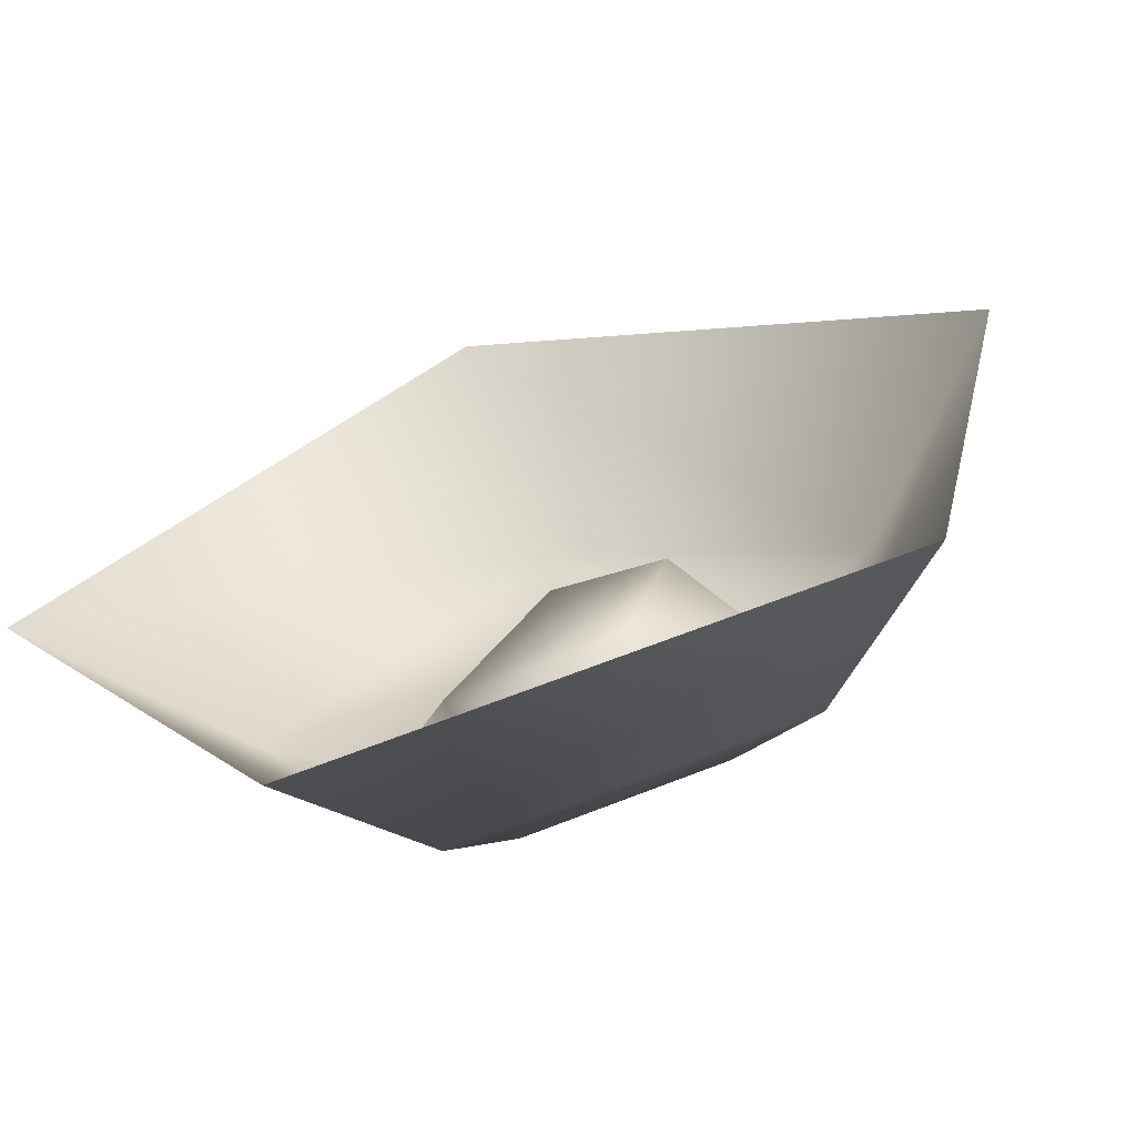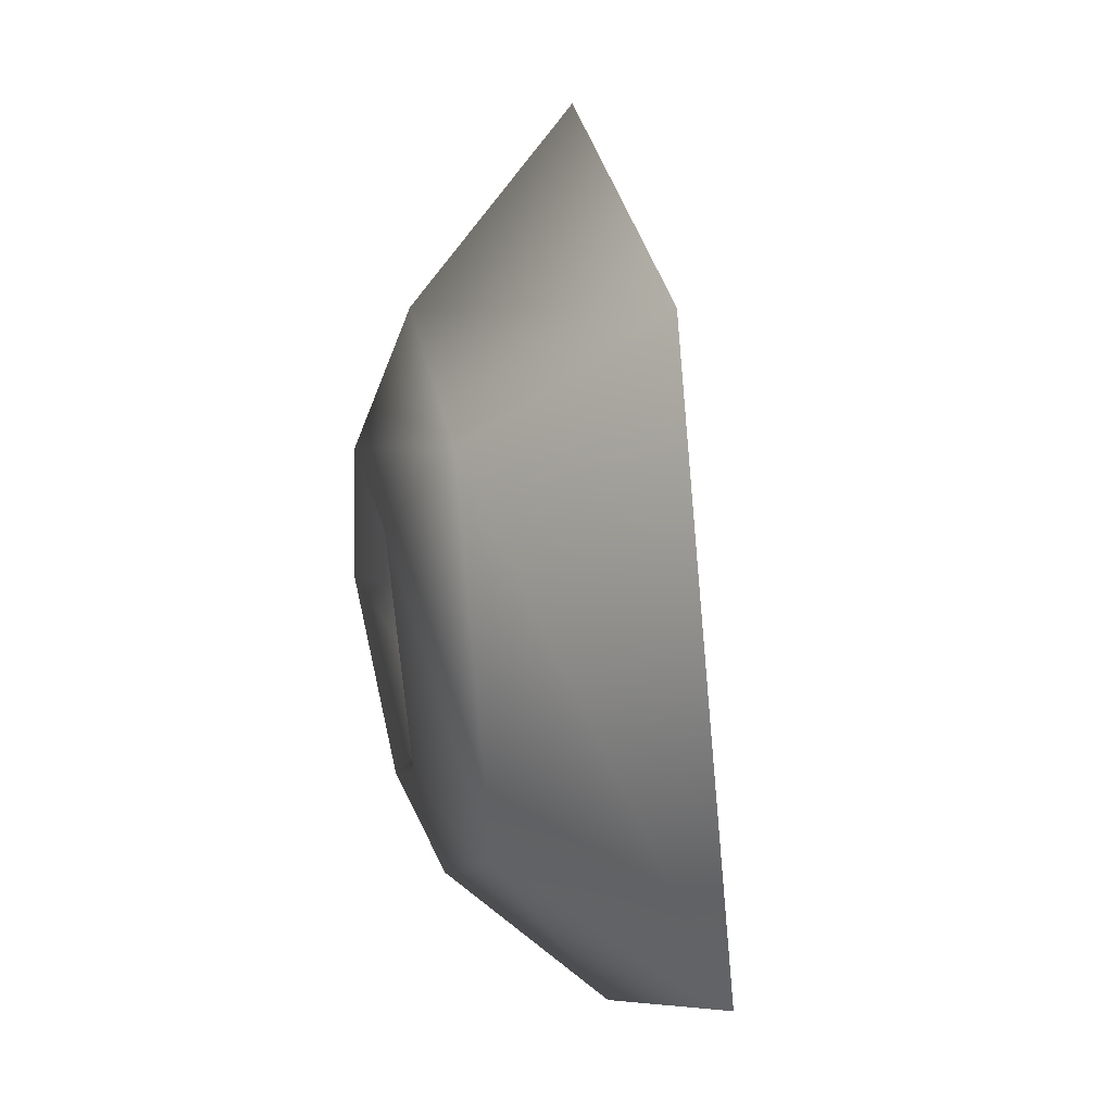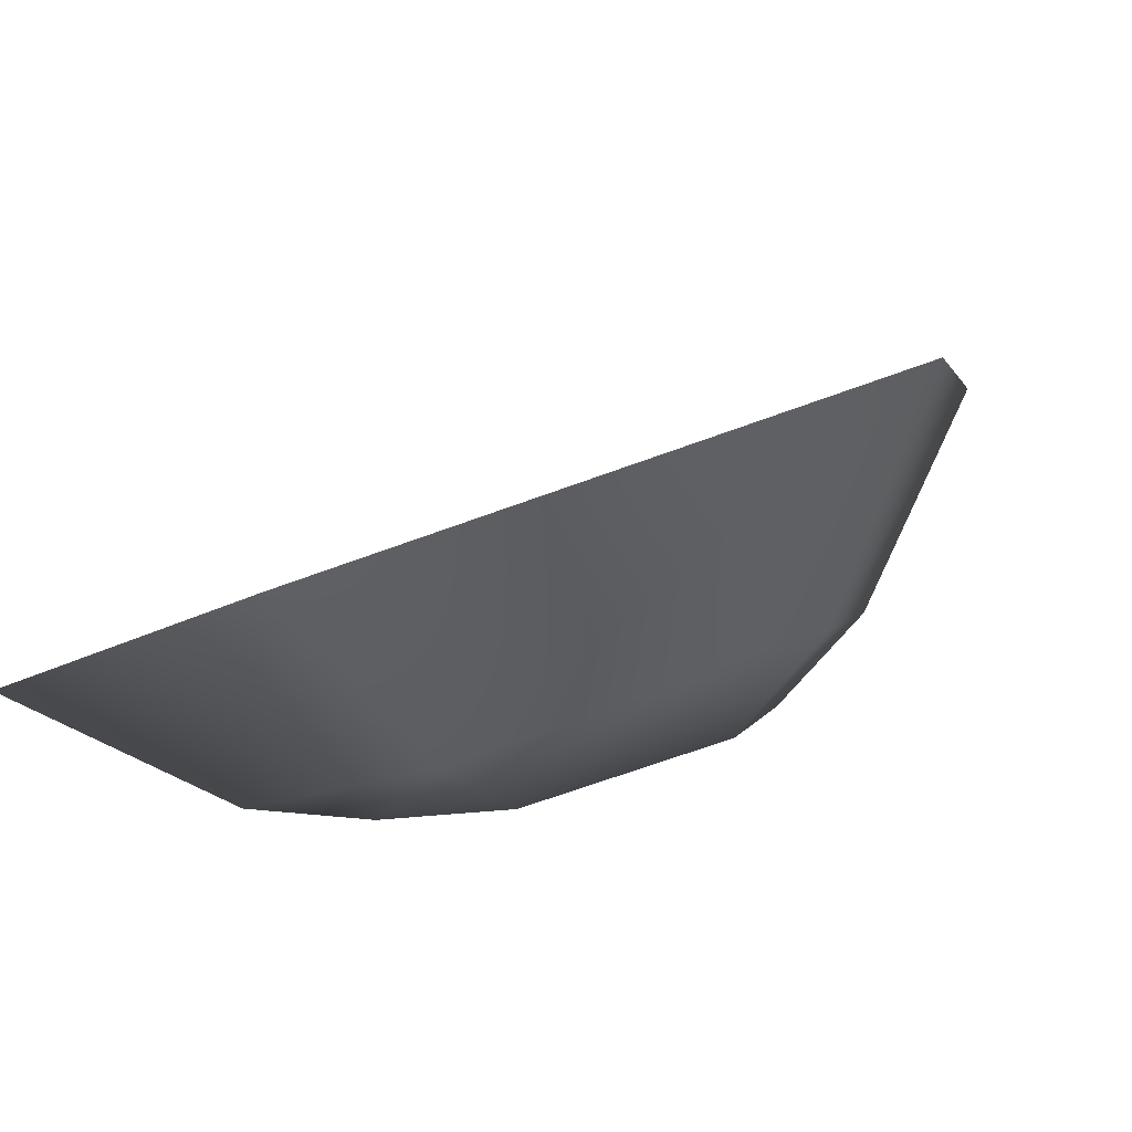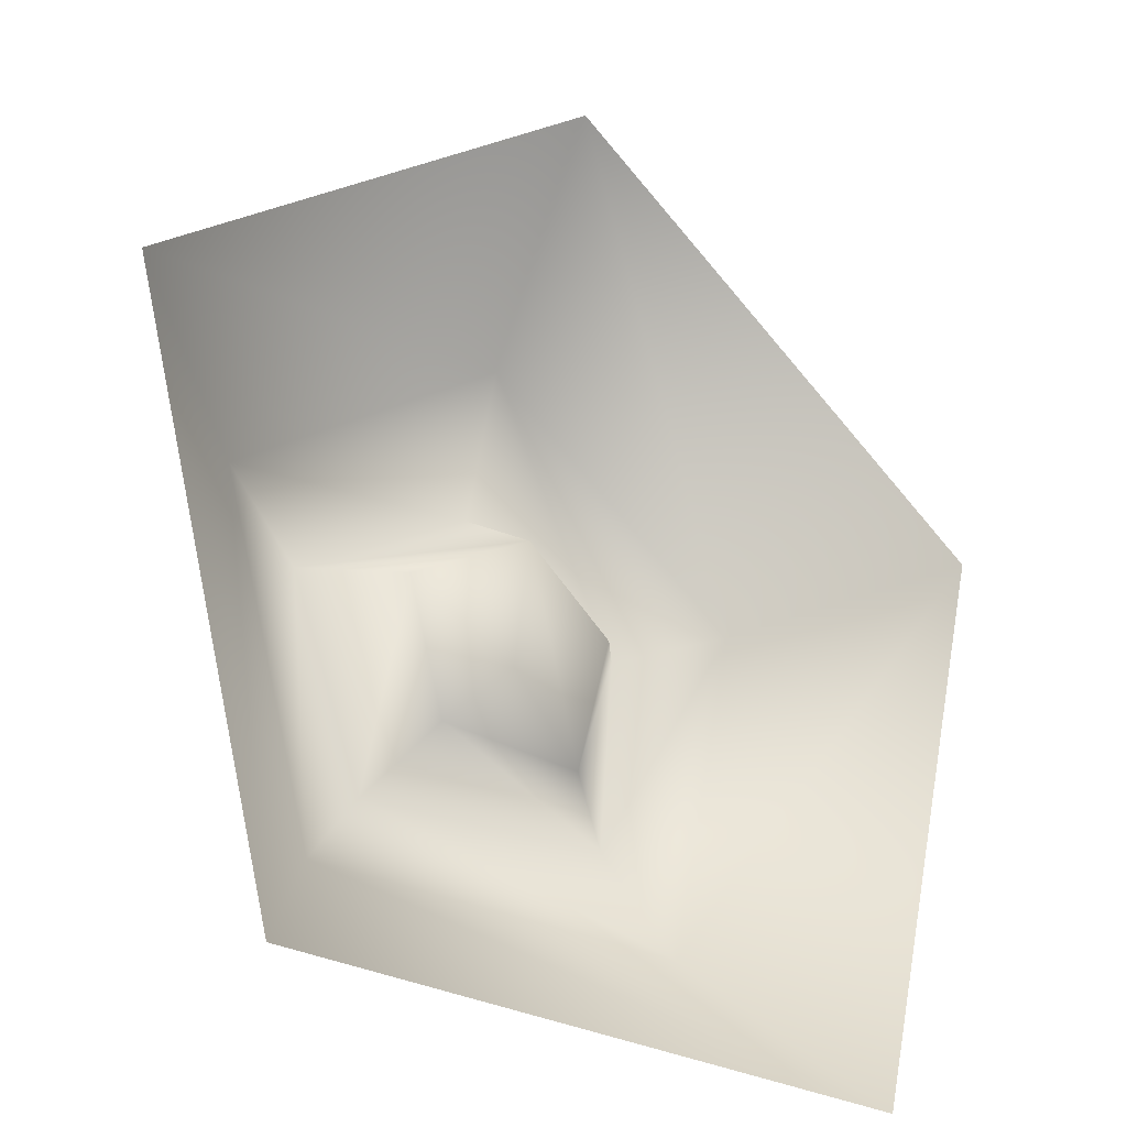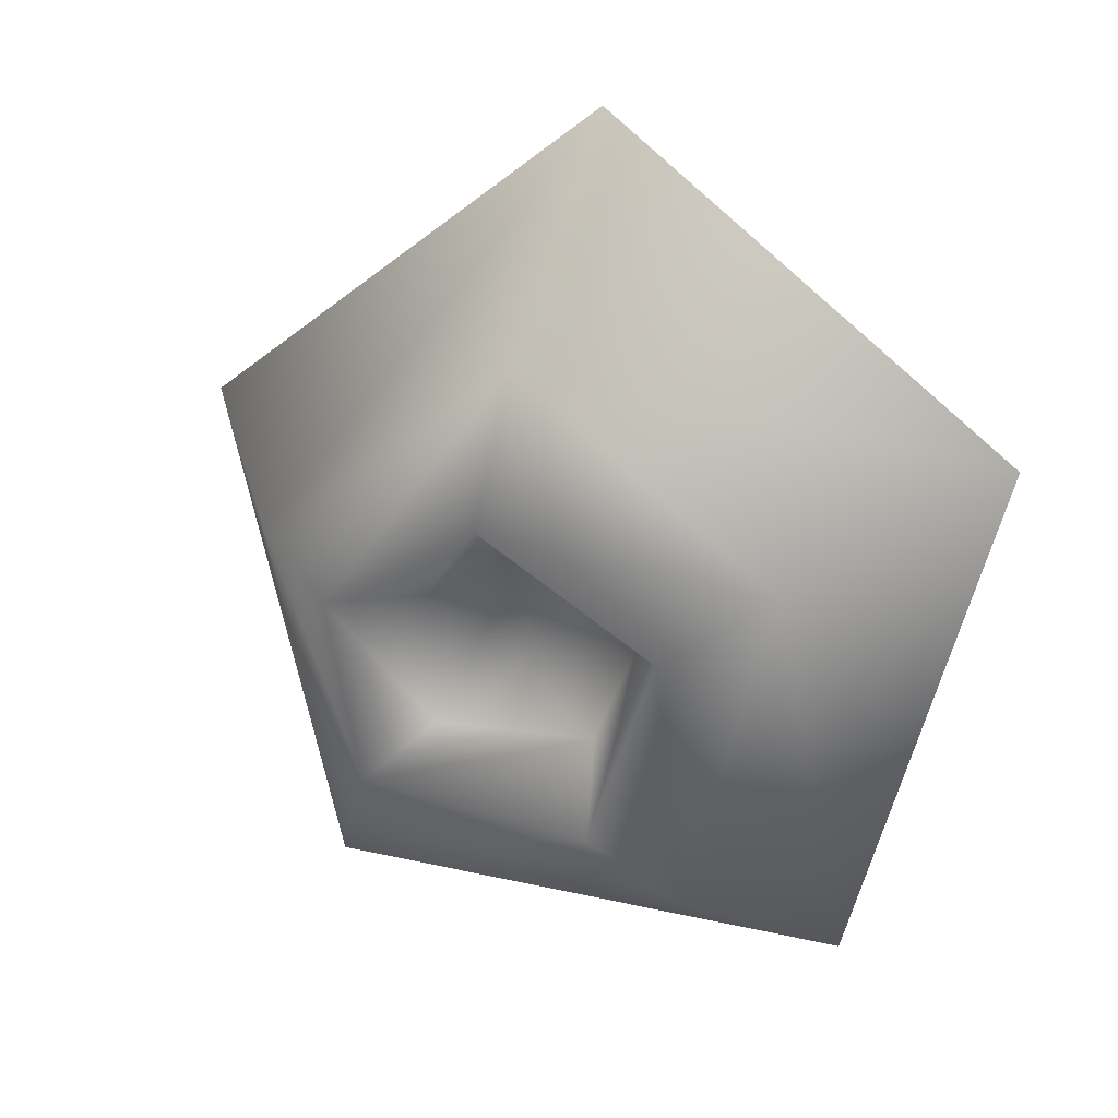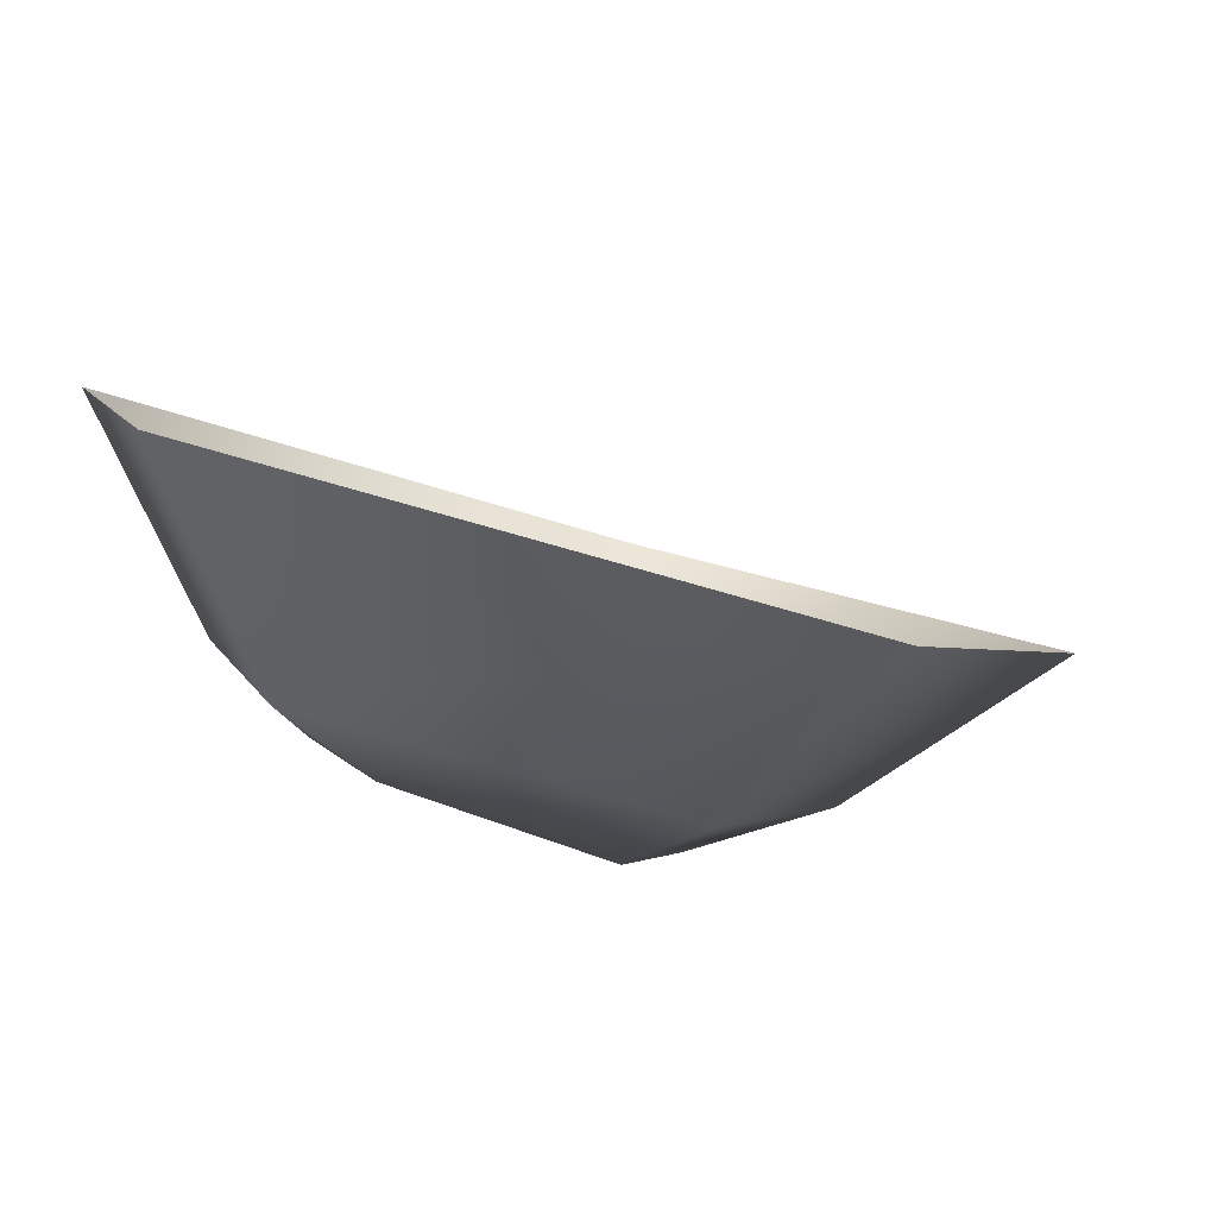
<metadata>
{"format":"obj","ext":"obj","renderer":"f3d","projection":"perspective","resolution":1024,"background":"white","views":[{"elev":0.9,"azim":-36.4,"up":"+Y"},{"elev":-7.1,"azim":109.7,"up":"+Z"},{"elev":-24.5,"azim":-37.6,"up":"+Y"},{"elev":68.3,"azim":-173.5,"up":"+Y"},{"elev":21.9,"azim":54.6,"up":"+Z"},{"elev":-22.8,"azim":-108.2,"up":"+Y"}]}
</metadata>
<code>
o volcano_3.002_volcano_3_volcano_3_Cube.002
v 0.3068 -0.5832 0.03561
v 0.2135 -0.6275 -0.04263
v 0.2636 -0.6444 -0.05939
v 0.3213 -0.6168 -0.01233
v 0.3415 -0.5373 -0.1653
v 0.3862 -0.5346 -0.03267
v 0.3716 -0.5855 -0.05416
v 0.3432 -0.588 -0.1362
v 0.223 -0.6033 -0.1702
v 0.2679 -0.6294 -0.1383
v 0.3577 -0.6065 -0.06801
v 0.3244 -0.6286 -0.04423
v 0.3081 -0.6022 -0.05797
v 0.3309 -0.5878 -0.07358
v 0.337 -0.6085 -0.1167
v 0.3208 -0.5952 -0.1023
v 0.2888 -0.6445 -0.06853
v 0.2864 -0.6344 -0.1151
v 0.2927 -0.6183 -0.1028
v 0.2894 -0.6187 -0.07265
v 0.3082 -0.6051 -0.08547
f 1 2 3 4
f 5 6 7 8
f 9 5 8 10
f 11 12 13 14
f 15 11 14 16
f 17 18 19 20
f 6 1 4 7
f 2 9 10 3
f 17 12 4 3
f 12 11 7 4
f 11 15 8 7
f 18 17 3 10
f 15 18 10 8
f 16 21 19
f 14 13 21 16
f 18 15 16 19
f 12 17 20 13
f 13 20 19 21

</code>
